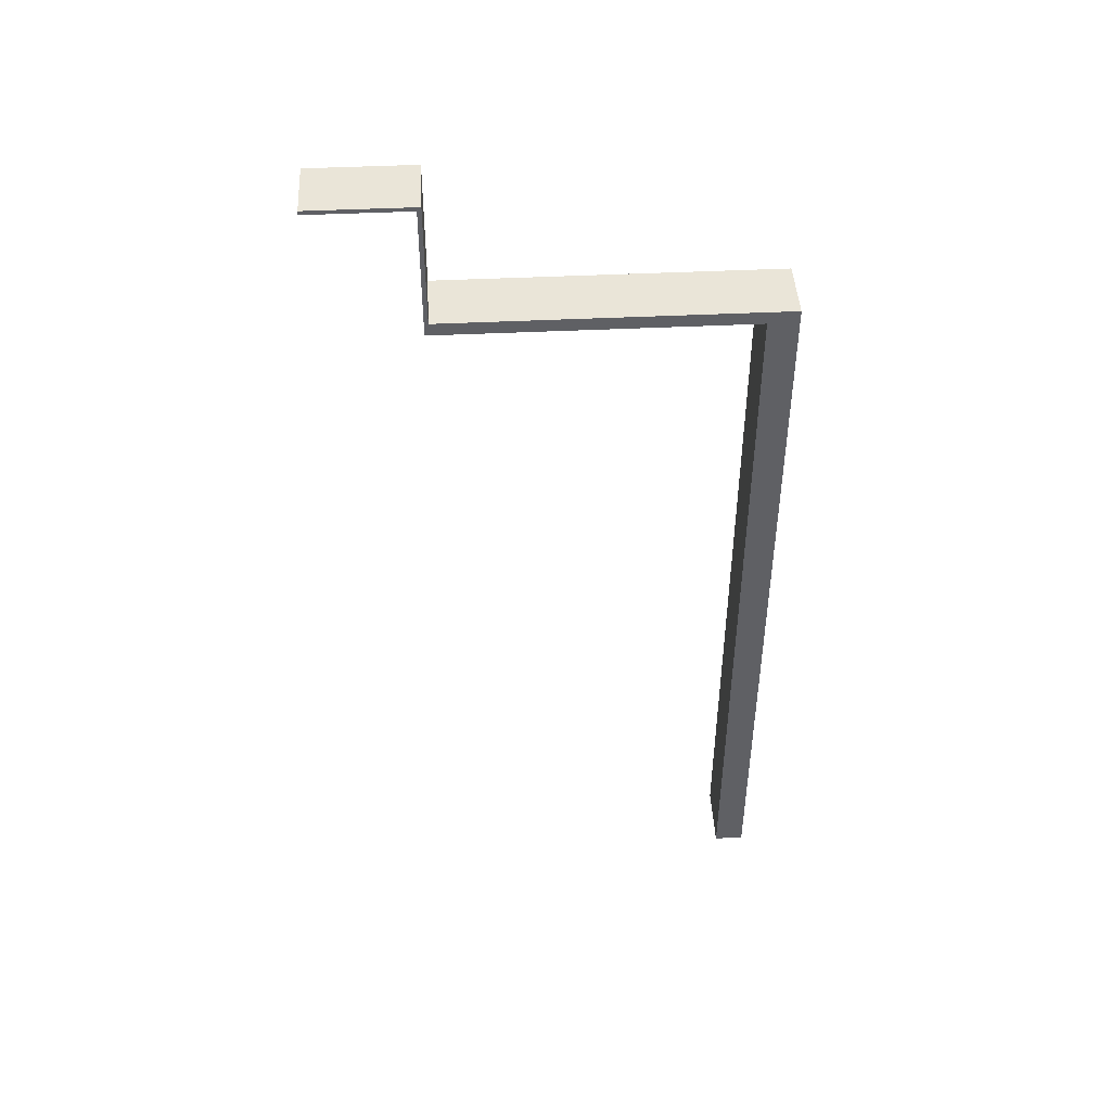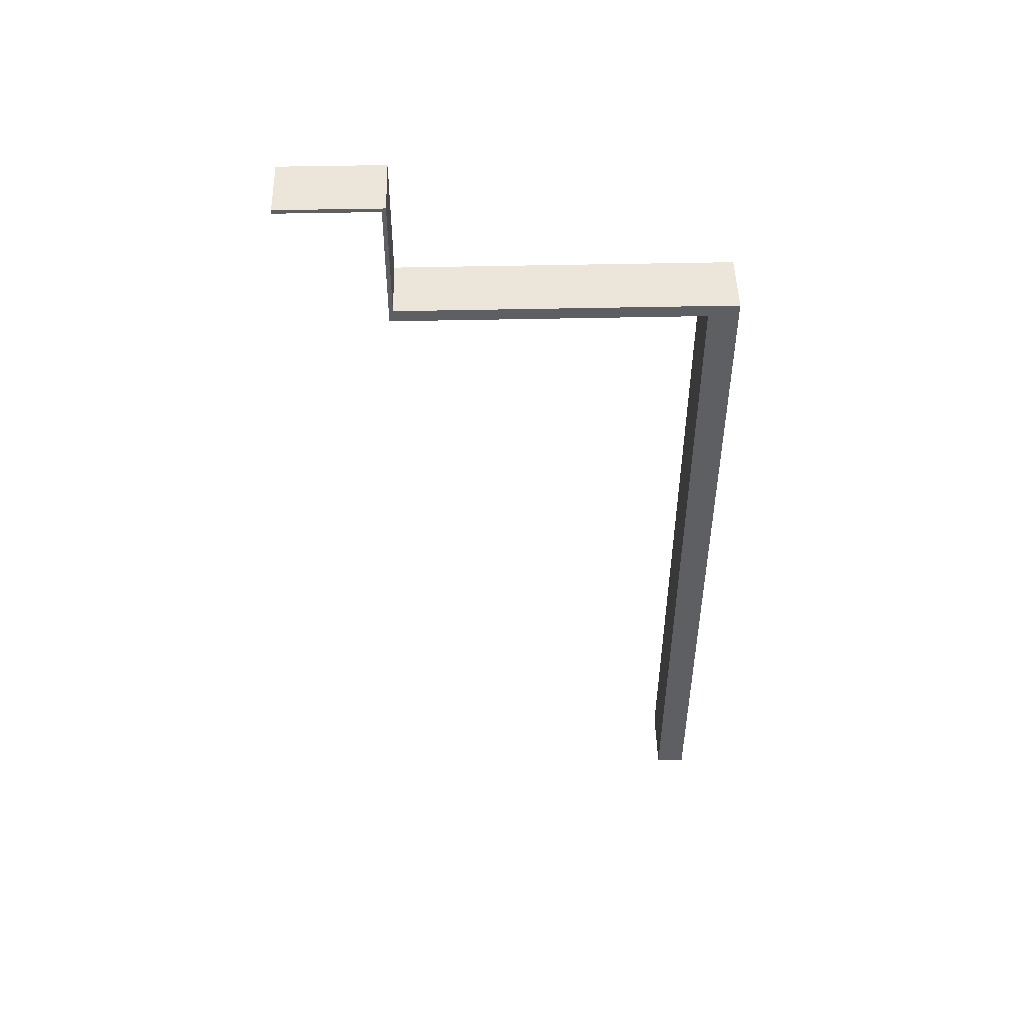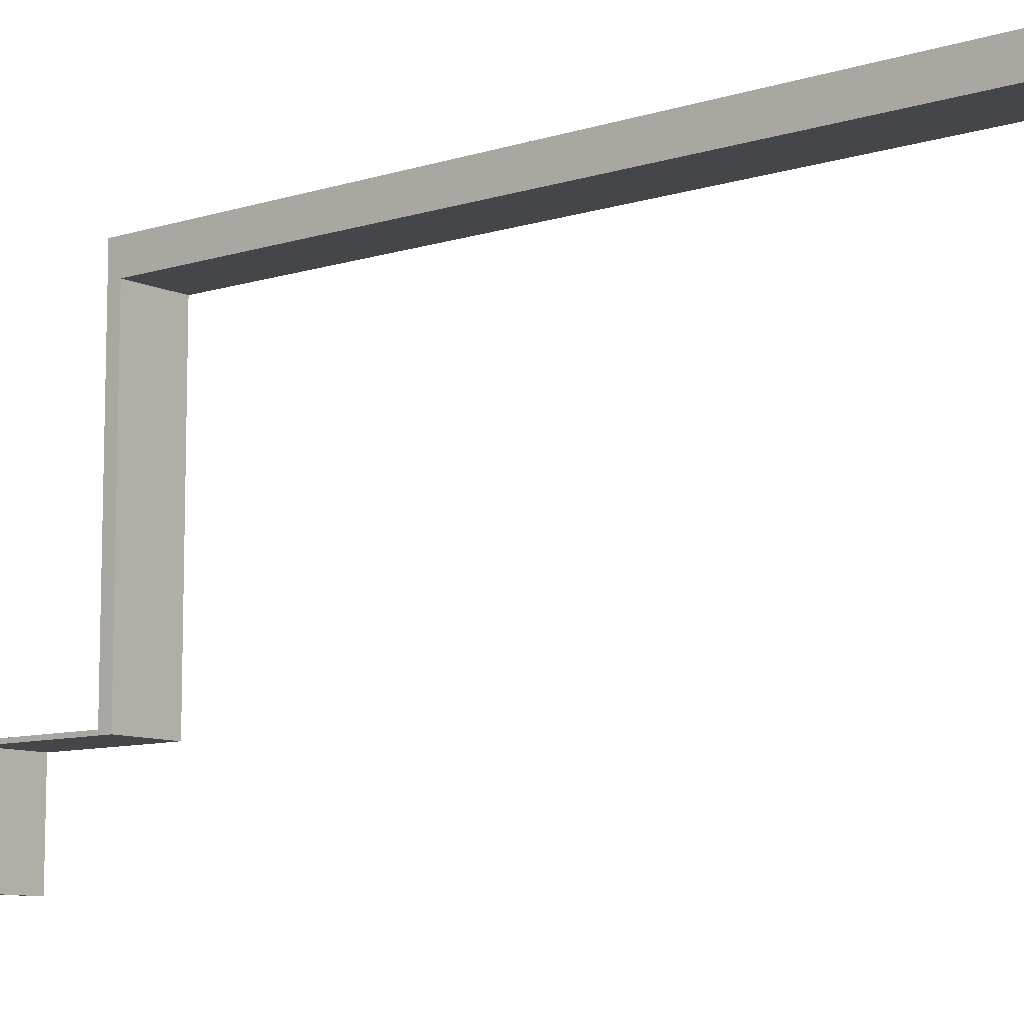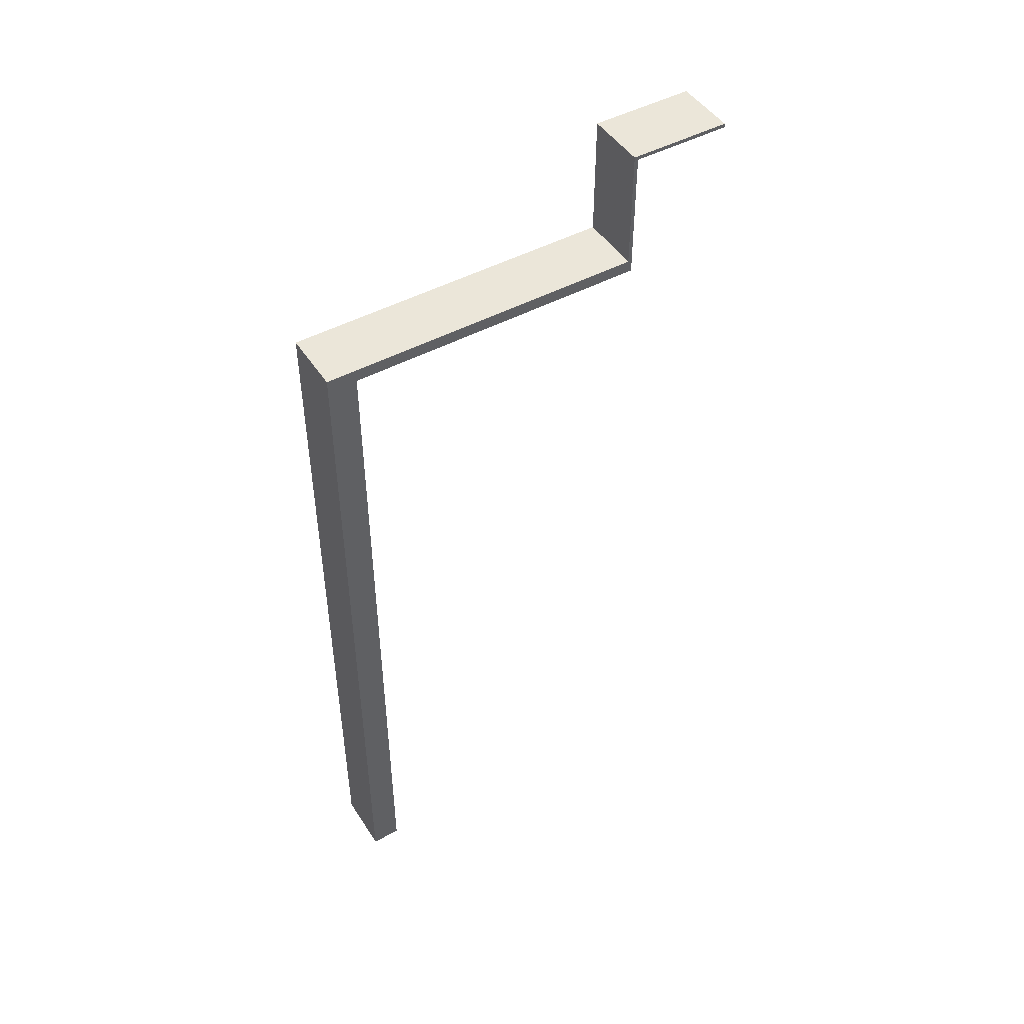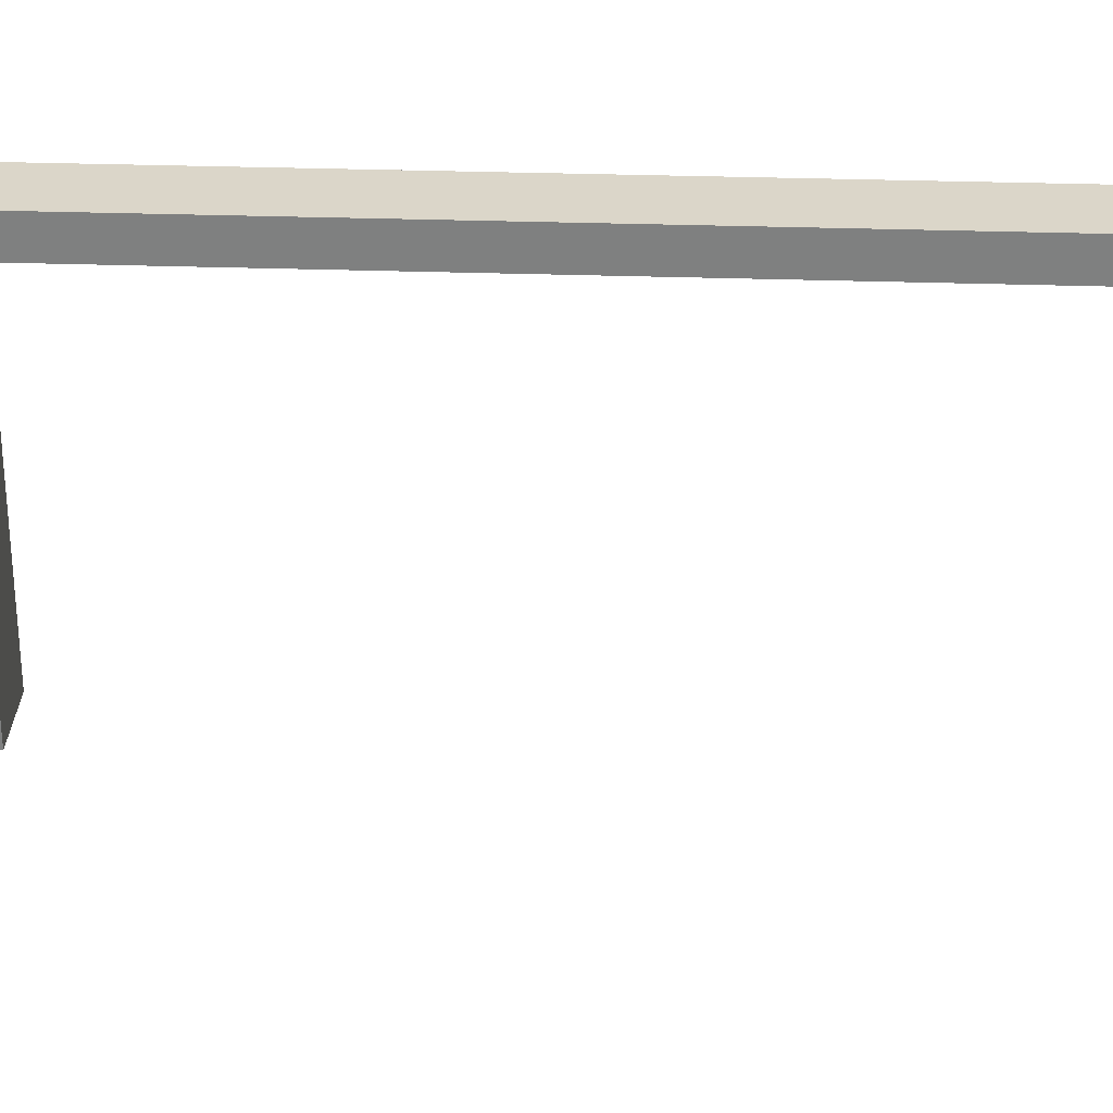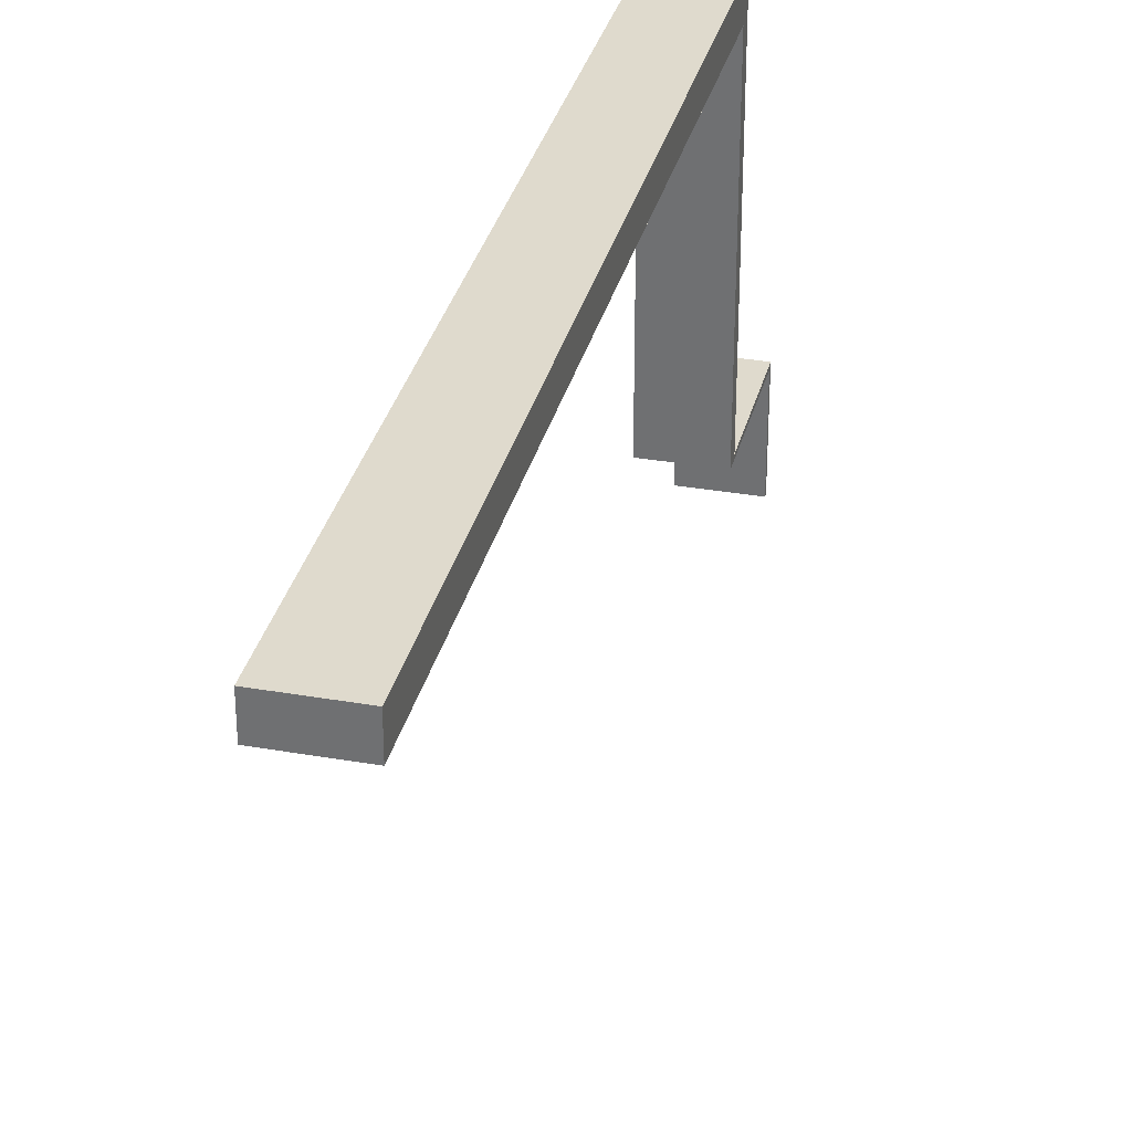
<metadata>
{"format":"obj","ext":"obj","renderer":"f3d","projection":"perspective","resolution":1024,"background":"white","views":[{"elev":45.0,"azim":-93.2,"up":"+Y"},{"elev":48.4,"azim":-91.4,"up":"+Y"},{"elev":-9.4,"azim":-50.3,"up":"+Z"},{"elev":47.3,"azim":58.6,"up":"+Y"},{"elev":29.7,"azim":-87.1,"up":"+Z"},{"elev":32.7,"azim":13.6,"up":"+Z"}]}
</metadata>
<code>
g Water
v -18.51 6 9.616
v -15.32 6 4.624
v -18.51 6 4.624
v -15.32 6 9.616
v -18.51 6.2 9.616
v -15.32 6.2 4.624
v -15.32 6.2 9.616
v -18.51 6.2 4.624
v -18.51 6.2 9.816
v -15.32 6.2 9.816
v -18.51 6 9.816
v -15.32 6.2 9.816
v -15.32 6 9.816
v -18.51 6.2 9.816
v -18.51 -2.441e-06 9.816
v -15.32 -1.221e-06 9.816
v -15.32 6 9.616
v -15.32 6.2 4.624
v -15.32 6 4.624
v -15.32 6.2 9.616
v -15.32 6.2 9.816
v -15.32 6 9.816
v -15.32 -1.221e-06 9.816
v -15.32 -1.221e-06 9.616
v -15.32 -0.6436 9.816
v -15.32 -0.6436 9.616
v -15.32 -1.221e-06 24.99
v -15.32 -0.6436 24.99
v -15.32 -1.221e-06 26.49
v -15.32 -0.6436 26.49
v -15.32 -39.06 26.49
v -15.32 -39.06 24.99
v -15.32 6 4.624
v -18.51 6.2 4.624
v -18.51 6 4.624
v -15.32 6.2 4.624
v -18.51 6 4.624
v -18.51 6.2 9.616
v -18.51 6 9.616
v -18.51 6.2 4.624
v -18.51 6 9.816
v -18.51 6.2 9.816
v -18.51 -2.441e-06 9.616
v -18.51 -2.441e-06 9.816
v -18.51 -0.6436 9.616
v -18.51 -0.6436 9.816
v -18.51 -0.6436 24.99
v -18.51 -2.441e-06 24.99
v -18.51 -0.6436 26.49
v -18.51 -2.441e-06 26.49
v -18.51 -39.06 24.99
v -18.51 -39.06 26.49
v -18.51 -0.6436 9.616
v -15.32 -0.6436 9.816
v -15.32 -0.6436 9.616
v -18.51 -0.6436 9.816
v -15.32 -0.6436 24.99
v -18.51 -0.6436 24.99
v -18.51 6 9.616
v -15.32 -1.221e-06 9.616
v -15.32 6 9.616
v -18.51 -2.441e-06 9.616
v -15.32 -0.6436 9.616
v -18.51 -0.6436 9.616
v -15.32 -1.221e-06 26.49
v -18.51 -0.6436 26.49
v -18.51 -2.441e-06 26.49
v -15.32 -0.6436 26.49
v -18.51 -39.06 26.49
v -15.32 -39.06 26.49
v -15.32 -1.221e-06 9.816
v -18.51 -2.441e-06 24.99
v -18.51 -2.441e-06 9.816
v -15.32 -1.221e-06 24.99
v -18.51 -2.441e-06 26.49
v -15.32 -1.221e-06 26.49
v -18.51 -39.06 24.99
v -15.32 -39.06 26.49
v -15.32 -39.06 24.99
v -18.51 -39.06 26.49
v -18.51 -0.6436 24.99
v -15.32 -39.06 24.99
v -15.32 -0.6436 24.99
v -18.51 -39.06 24.99
g Water_0
f 3 2 1
f 4 1 2
f 7 6 5
f 8 5 6
f 5 9 7
f 10 7 9
f 13 12 11
f 14 11 12
f 11 15 13
f 16 13 15
f 19 18 17
f 20 17 18
f 20 21 17
f 22 17 21
f 22 23 17
f 24 17 23
f 23 25 24
f 26 24 25
f 23 27 25
f 28 25 27
f 27 29 28
f 30 28 29
f 30 31 28
f 32 28 31
f 35 34 33
f 36 33 34
f 39 38 37
f 40 37 38
f 39 41 38
f 42 38 41
f 39 43 41
f 44 41 43
f 43 45 44
f 46 44 45
f 46 47 44
f 48 44 47
f 47 49 48
f 50 48 49
f 47 51 49
f 52 49 51
f 55 54 53
f 56 53 54
f 54 57 56
f 58 56 57
f 61 60 59
f 62 59 60
f 60 63 62
f 64 62 63
f 67 66 65
f 68 65 66
f 66 69 68
f 70 68 69
f 73 72 71
f 74 71 72
f 72 75 74
f 76 74 75
f 79 78 77
f 80 77 78
f 83 82 81
f 84 81 82

</code>
